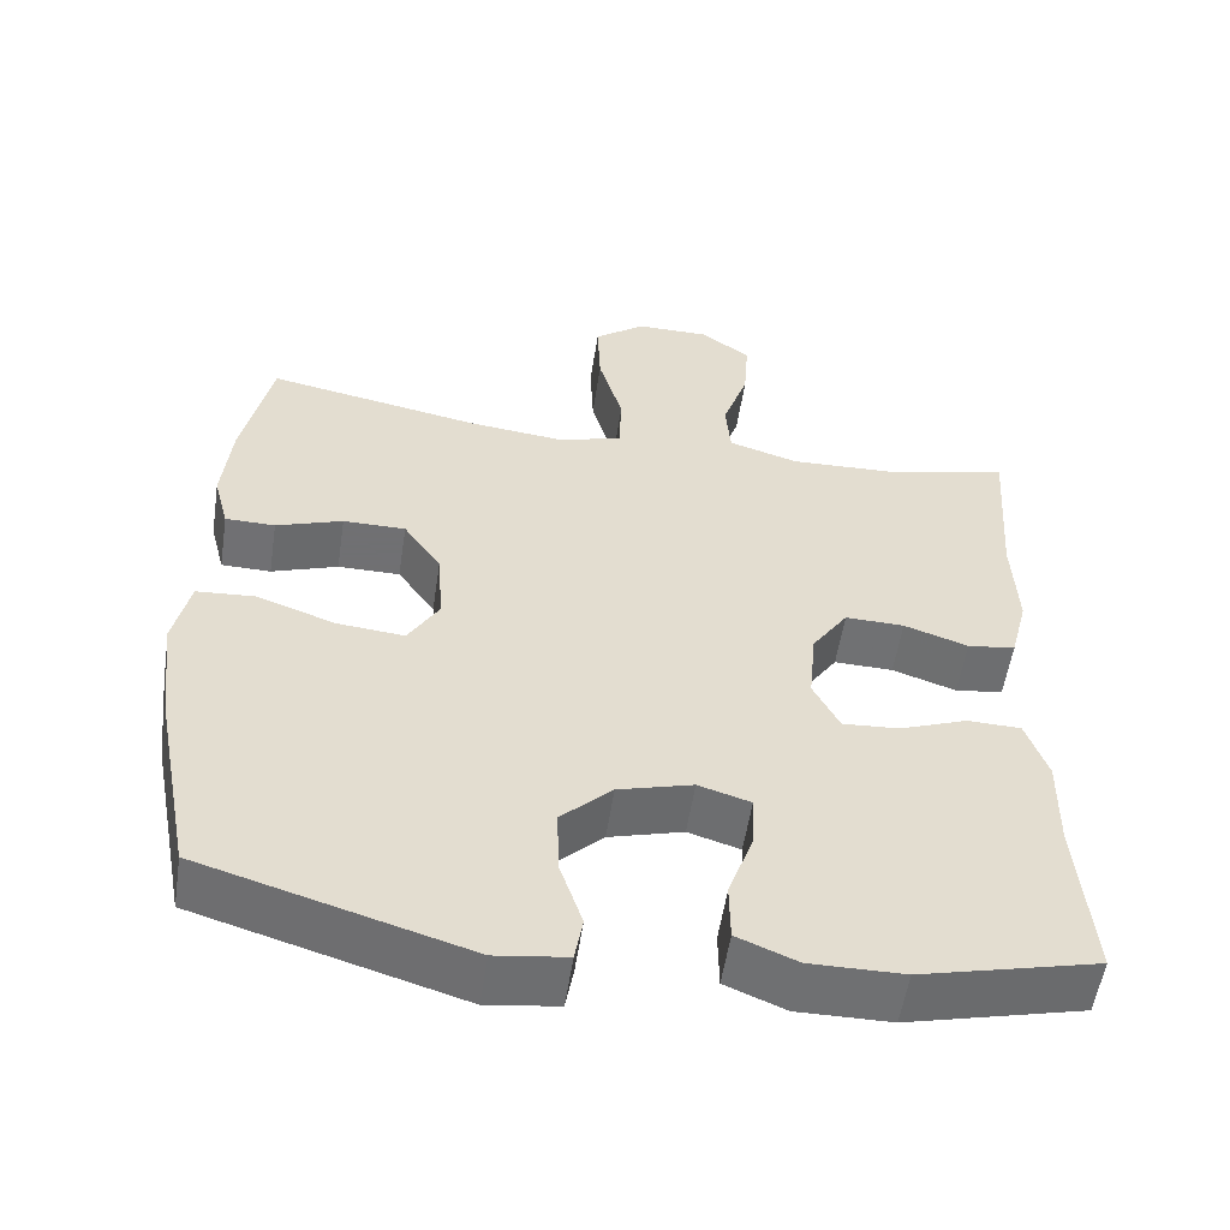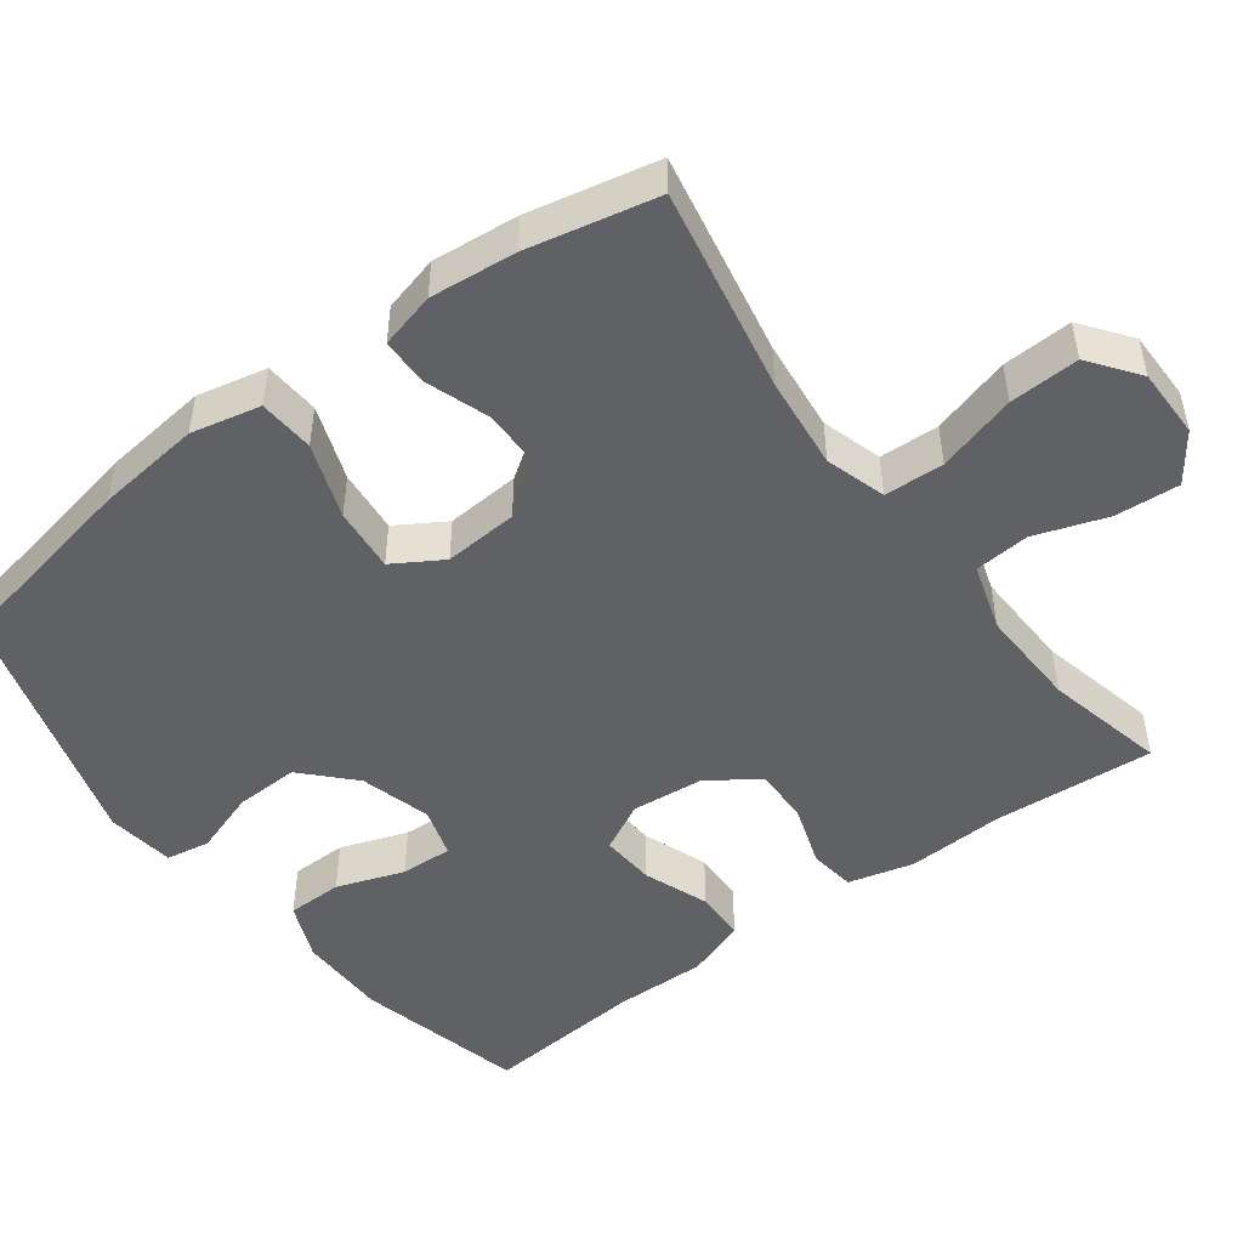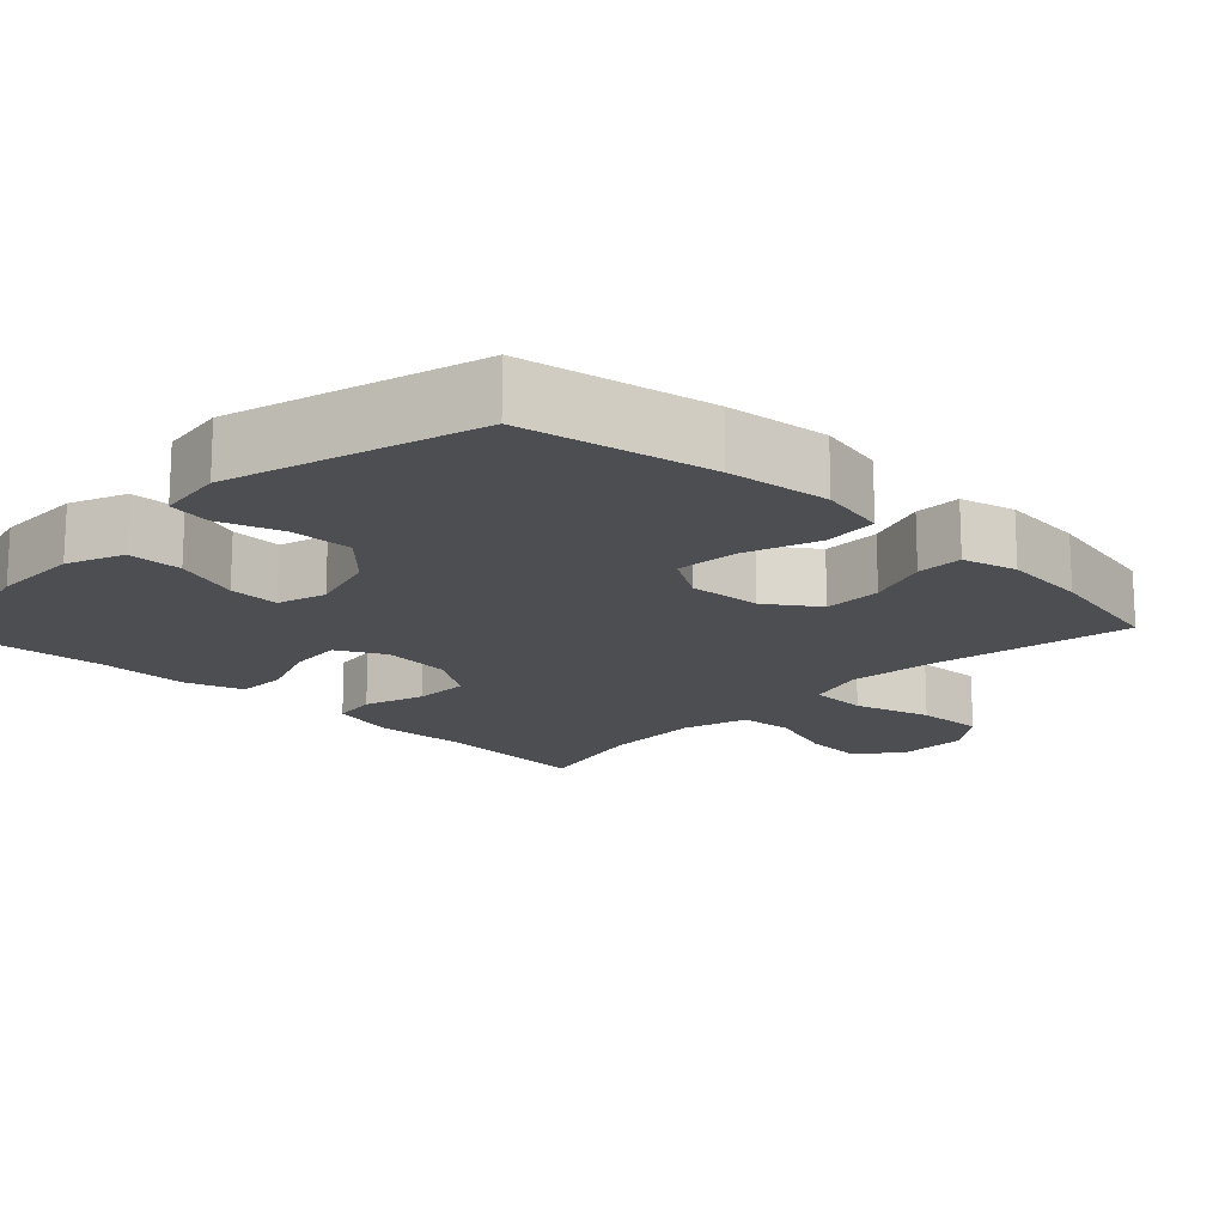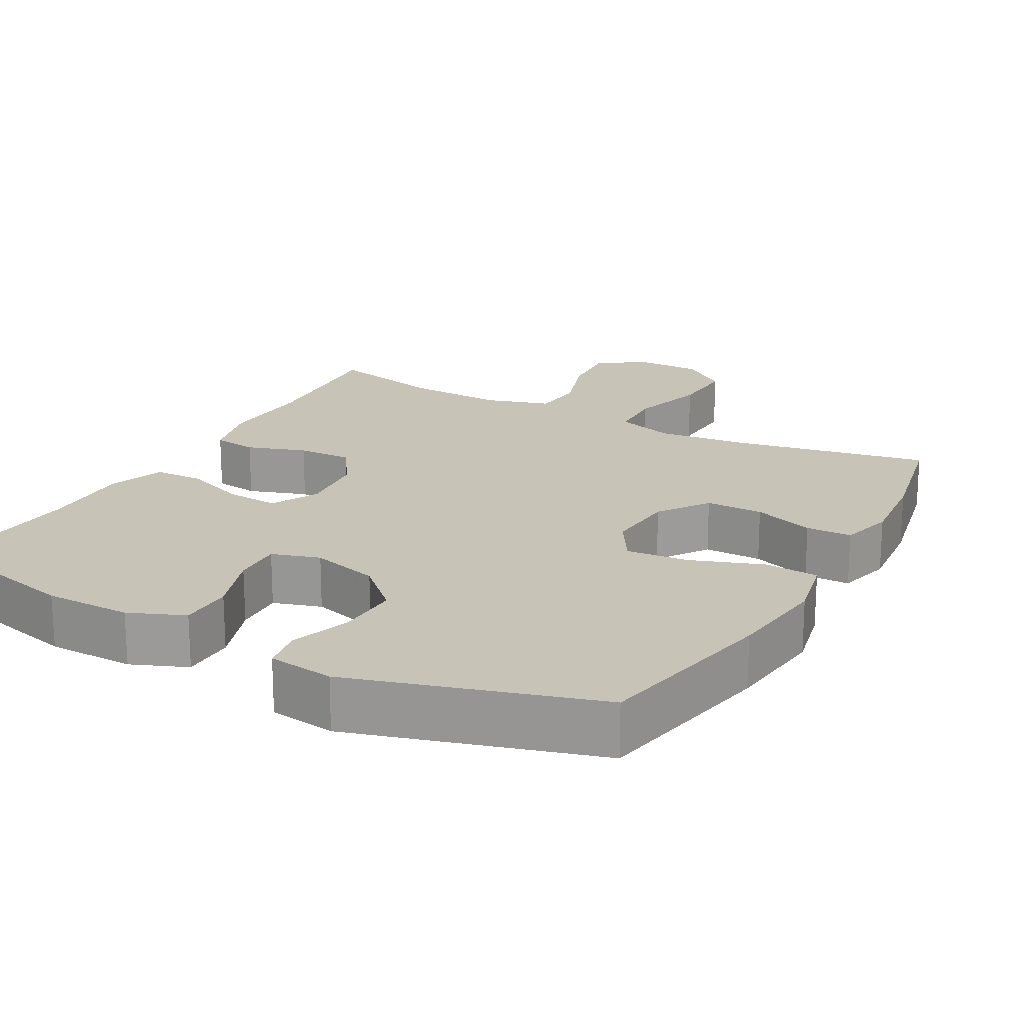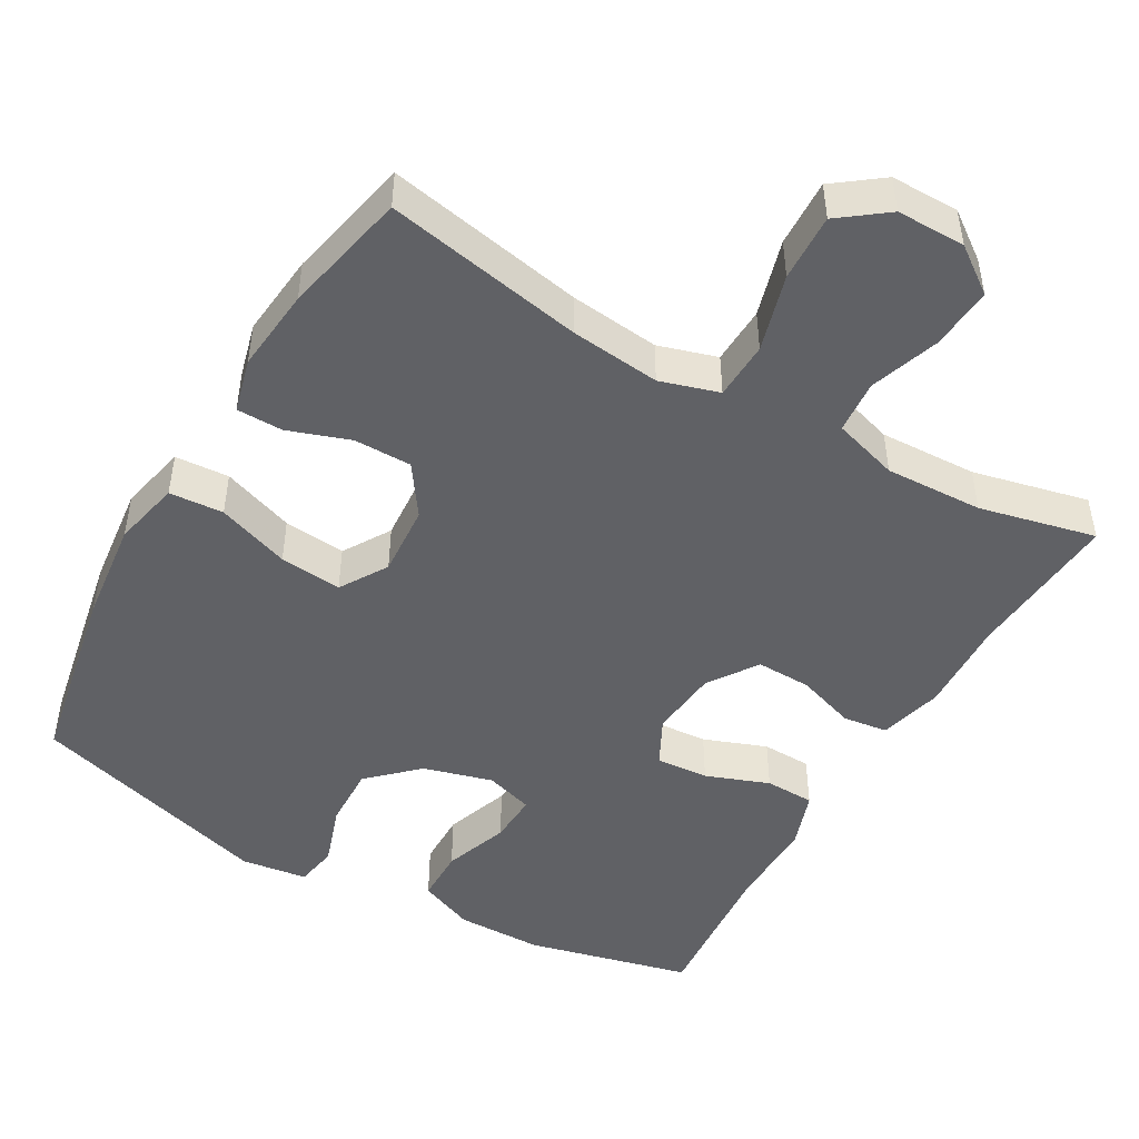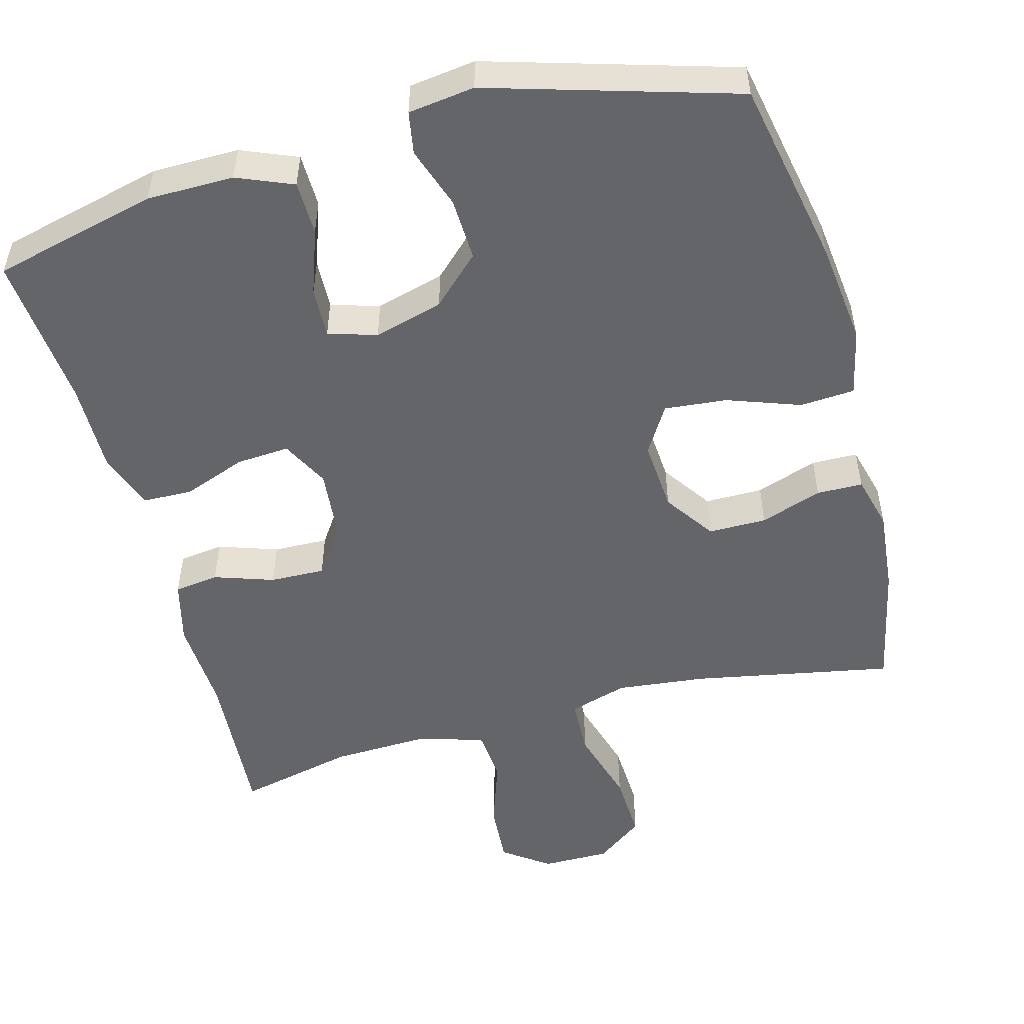
<metadata>
{"format":"obj","ext":"obj","renderer":"f3d","projection":"perspective","resolution":1024,"background":"white","views":[{"elev":-55.0,"azim":-8.6,"up":"+Z"},{"elev":-48.8,"azim":-53.3,"up":"+Y"},{"elev":-16.5,"azim":-133.7,"up":"+Y"},{"elev":19.6,"azim":-151.1,"up":"+Y"},{"elev":-47.7,"azim":-29.9,"up":"+Y"},{"elev":-51.5,"azim":-164.9,"up":"+Y"}]}
</metadata>
<code>
v 0.5 0.07 0.5
v 0.485 0.07 0.291
v 0.491 0.07 0.163
v 0.469 0.07 0.077
v 0.409 0.07 0.069
v 0.329 0.07 0.096
v 0.255 0.07 0.098
v 0.21 0.07 0.032
v 0.201 0.07 -0.062
v 0.234 0.07 -0.126
v 0.305 0.07 -0.121
v 0.39 0.07 -0.089
v 0.457 0.07 -0.091
v 0.484 0.07 -0.169
v 0.482 0.07 -0.29
v 0.5 0.07 -0.5
v 0.279 0.07 -0.554
v 0.162 0.07 -0.555
v 0.087 0.07 -0.524
v 0.086 0.07 -0.451
v 0.117 0.07 -0.363
v 0.12 0.07 -0.295
v 0.055 0.07 -0.275
v -0.038 0.07 -0.301
v -0.102 0.07 -0.362
v -0.099 0.07 -0.446
v -0.071 0.07 -0.529
v -0.081 0.07 -0.586
v -0.17 0.07 -0.598
v -0.5 0.07 -0.5
v -0.549 0.07 -0.247
v -0.565 0.07 -0.109
v -0.545 0.07 -0.018
v -0.472 0.07 -0.013
v -0.374 0.07 -0.048
v -0.29 0.07 -0.056
v -0.251 0.07 0.008
v -0.258 0.07 0.105
v -0.305 0.07 0.173
v -0.383 0.07 0.173
v -0.466 0.07 0.144
v -0.528 0.07 0.145
v -0.547 0.07 0.218
v -0.536 0.07 0.331
v -0.5 0.07 0.5
v -0.232 0.07 0.449
v -0.111 0.07 0.436
v -0.032 0.07 0.46
v -0.029 0.07 0.538
v -0.059 0.07 0.642
v -0.063 0.07 0.733
v 0.001 0.07 0.781
v 0.093 0.07 0.781
v 0.155 0.07 0.736
v 0.149 0.07 0.652
v 0.117 0.07 0.558
v 0.123 0.07 0.486
v 0.211 0.07 0.459
v 0.343 0.07 0.464
v 0.5 0 0.5
v 0.485 0 0.291
v 0.491 0 0.163
v 0.469 0 0.077
v 0.409 0 0.069
v 0.329 0 0.096
v 0.255 0 0.098
v 0.21 0 0.032
v 0.201 0 -0.062
v 0.234 0 -0.126
v 0.305 0 -0.121
v 0.39 0 -0.089
v 0.457 0 -0.091
v 0.484 0 -0.169
v 0.482 0 -0.29
v 0.5 0 -0.5
v 0.279 0 -0.554
v 0.162 0 -0.555
v 0.087 0 -0.524
v 0.086 0 -0.451
v 0.117 0 -0.363
v 0.12 0 -0.295
v 0.055 0 -0.275
v -0.038 0 -0.301
v -0.102 0 -0.362
v -0.099 0 -0.446
v -0.071 0 -0.529
v -0.081 0 -0.586
v -0.17 0 -0.598
v -0.5 0 -0.5
v -0.549 0 -0.247
v -0.565 0 -0.109
v -0.545 0 -0.018
v -0.472 0 -0.013
v -0.374 0 -0.048
v -0.29 0 -0.056
v -0.251 0 0.008
v -0.258 0 0.105
v -0.305 0 0.173
v -0.383 0 0.173
v -0.466 0 0.144
v -0.528 0 0.145
v -0.547 0 0.218
v -0.536 0 0.331
v -0.5 0 0.5
v -0.232 0 0.449
v -0.111 0 0.436
v -0.032 0 0.46
v -0.029 0 0.538
v -0.059 0 0.642
v -0.063 0 0.733
v 0.001 0 0.781
v 0.093 0 0.781
v 0.155 0 0.736
v 0.149 0 0.652
v 0.117 0 0.558
v 0.123 0 0.486
v 0.211 0 0.459
v 0.343 0 0.464
f 54 55 56
f 53 54 56
f 52 53 56
f 51 52 56
f 50 51 56
f 49 50 56
f 48 49 56 57
f 47 48 57 58
f 44 45 46
f 43 44 46
f 42 43 46
f 41 42 46
f 40 41 46
f 39 40 46 47
f 47 58 59
f 39 47 59
f 38 39 59
f 33 34 35
f 32 33 35
f 31 32 35
f 30 31 35
f 29 30 35
f 28 29 35
f 27 28 35
f 26 27 35
f 25 26 35 36
f 24 25 36 37
f 19 20 21
f 18 19 21
f 17 18 21
f 16 17 21
f 15 16 21
f 15 21 22
f 14 15 22
f 13 14 22
f 12 13 22
f 11 12 22
f 10 11 22 23
f 4 5 6
f 3 4 6
f 2 3 6
f 2 6 7
f 1 2 7
f 59 1 7 8
f 24 37 38
f 23 24 38
f 10 23 38
f 9 10 38
f 8 9 38
f 8 38 59
f 115 114 113
f 115 113 112
f 115 112 111
f 115 111 110
f 115 110 109
f 115 109 108
f 116 115 108 107
f 117 116 107 106
f 105 104 103
f 105 103 102
f 105 102 101
f 105 101 100
f 105 100 99
f 106 105 99 98
f 118 117 106
f 118 106 98
f 118 98 97
f 94 93 92
f 94 92 91
f 94 91 90
f 94 90 89
f 94 89 88
f 94 88 87
f 94 87 86
f 94 86 85
f 95 94 85 84
f 96 95 84 83
f 80 79 78
f 80 78 77
f 80 77 76
f 80 76 75
f 80 75 74
f 81 80 74
f 81 74 73
f 81 73 72
f 81 72 71
f 81 71 70
f 82 81 70 69
f 65 64 63
f 65 63 62
f 65 62 61
f 66 65 61
f 66 61 60
f 67 66 60 118
f 97 96 83
f 97 83 82
f 97 82 69
f 97 69 68
f 97 68 67
f 118 97 67
f 1 60 61 2
f 2 61 62 3
f 3 62 63 4
f 4 63 64 5
f 5 64 65 6
f 6 65 66 7
f 7 66 67 8
f 8 67 68 9
f 9 68 69 10
f 10 69 70 11
f 11 70 71 12
f 12 71 72 13
f 13 72 73 14
f 14 73 74 15
f 15 74 75 16
f 16 75 76 17
f 17 76 77 18
f 18 77 78 19
f 19 78 79 20
f 20 79 80 21
f 21 80 81 22
f 22 81 82 23
f 23 82 83 24
f 24 83 84 25
f 25 84 85 26
f 26 85 86 27
f 27 86 87 28
f 28 87 88 29
f 29 88 89 30
f 30 89 90 31
f 31 90 91 32
f 32 91 92 33
f 33 92 93 34
f 34 93 94 35
f 35 94 95 36
f 36 95 96 37
f 37 96 97 38
f 38 97 98 39
f 39 98 99 40
f 40 99 100 41
f 41 100 101 42
f 42 101 102 43
f 43 102 103 44
f 44 103 104 45
f 45 104 105 46
f 46 105 106 47
f 47 106 107 48
f 48 107 108 49
f 49 108 109 50
f 50 109 110 51
f 51 110 111 52
f 52 111 112 53
f 53 112 113 54
f 54 113 114 55
f 55 114 115 56
f 56 115 116 57
f 57 116 117 58
f 58 117 118 59
f 59 118 60 1

</code>
